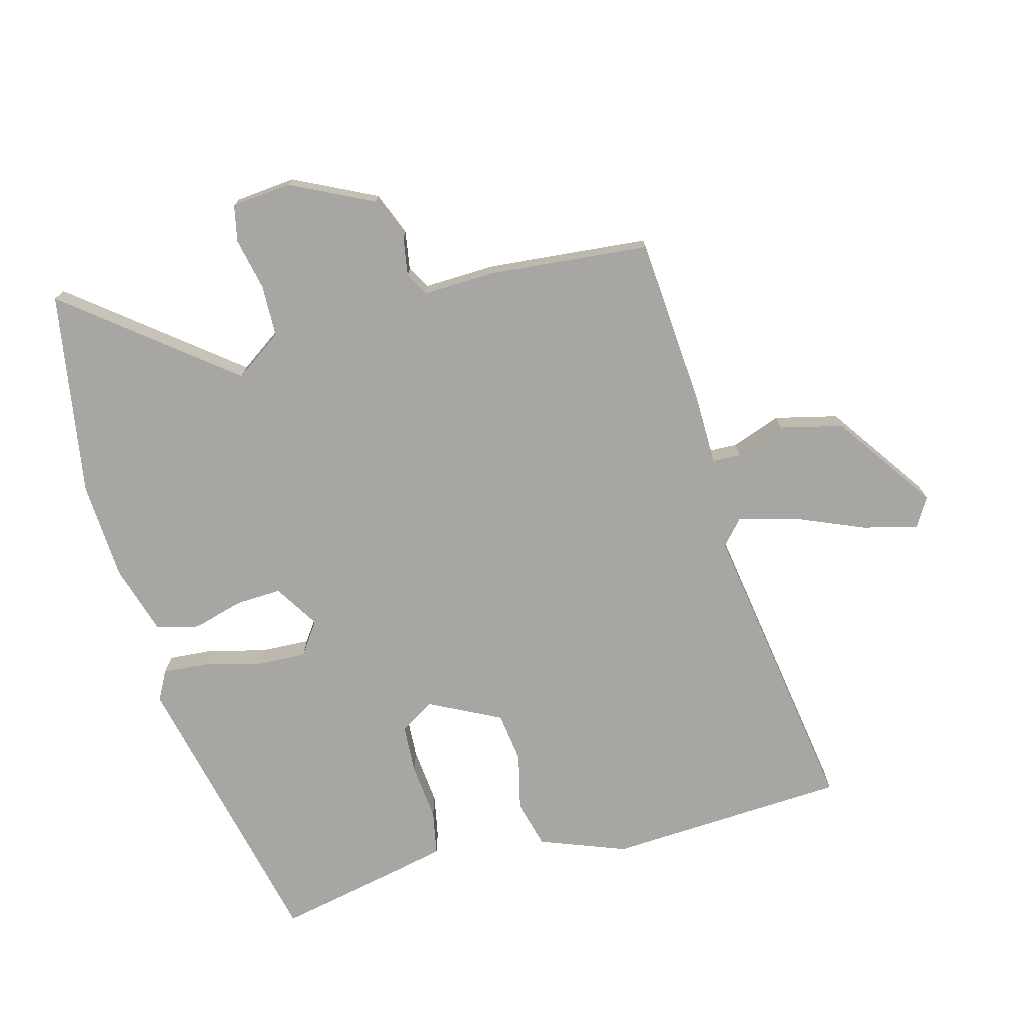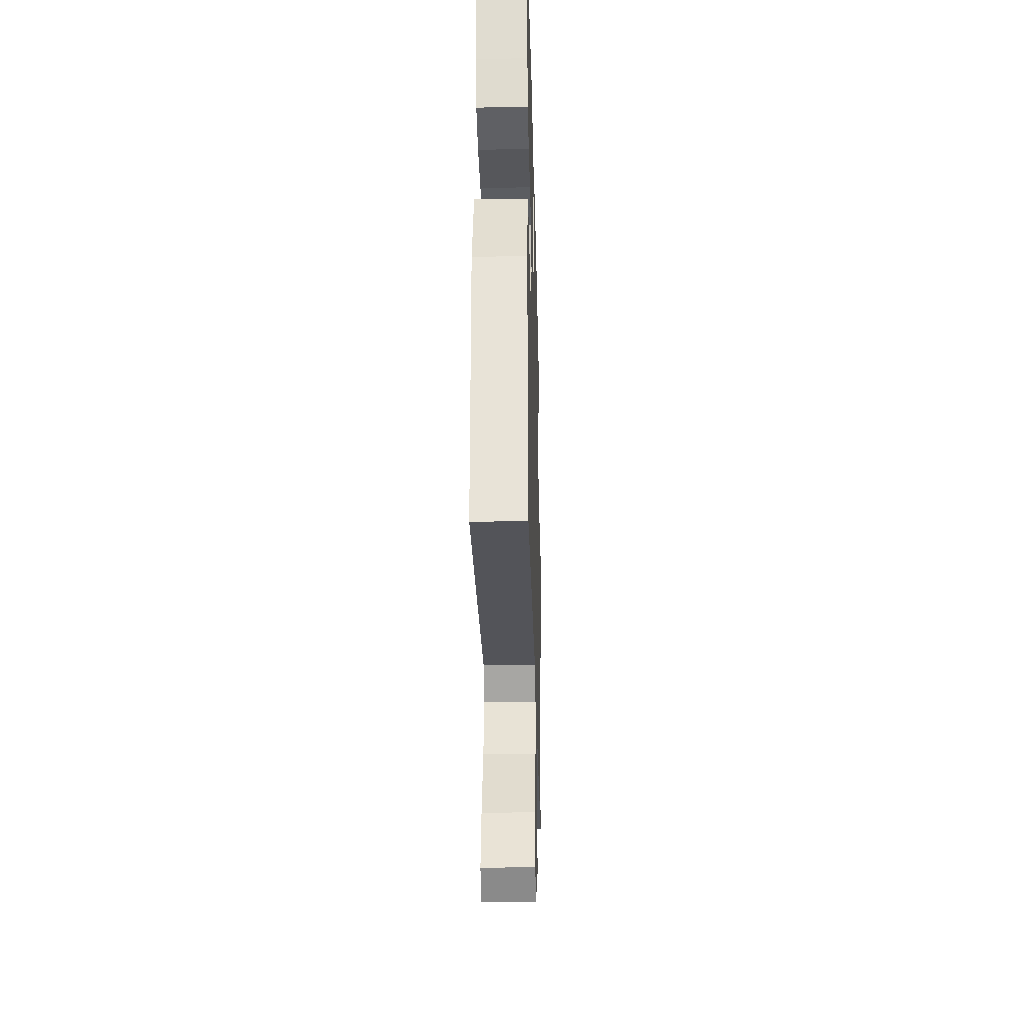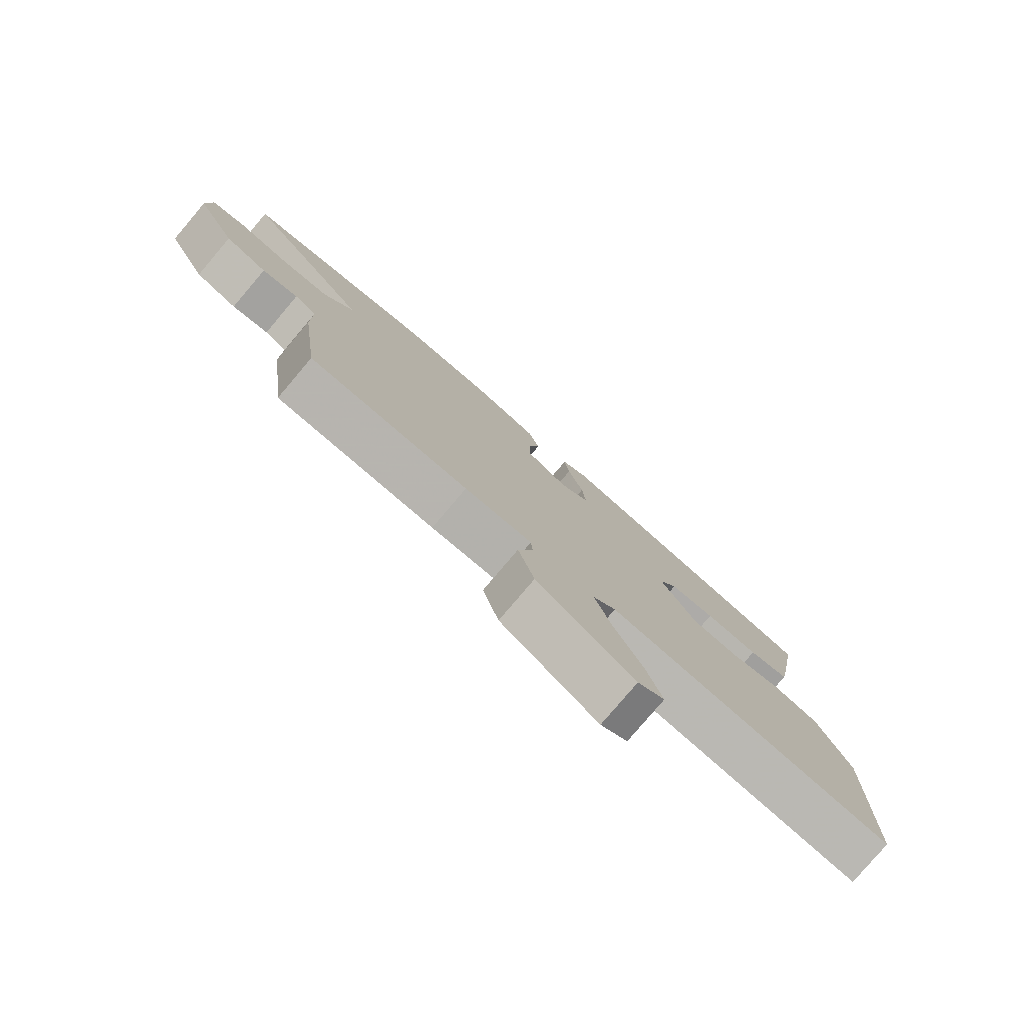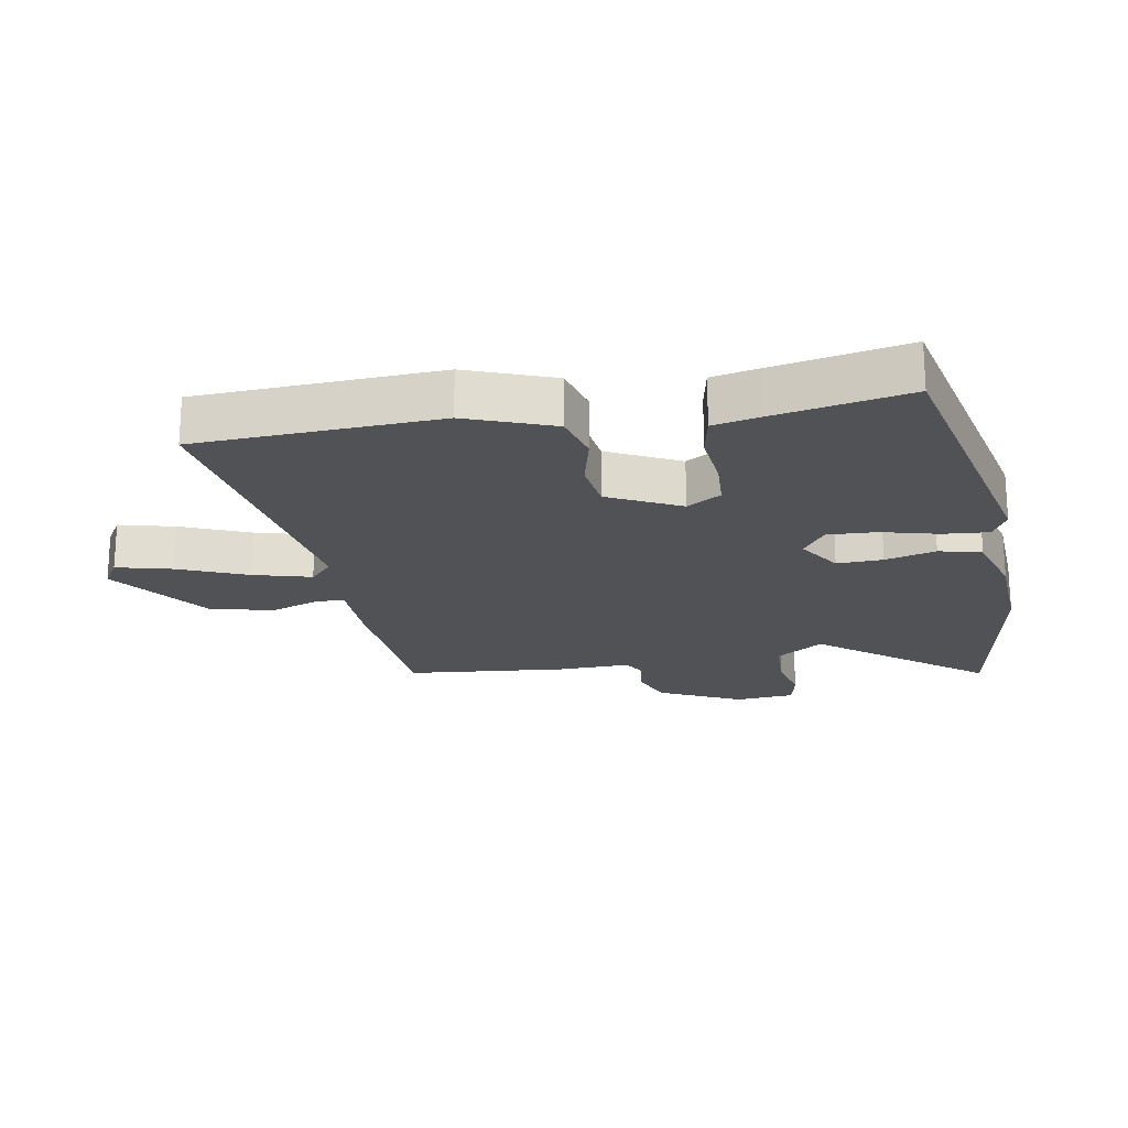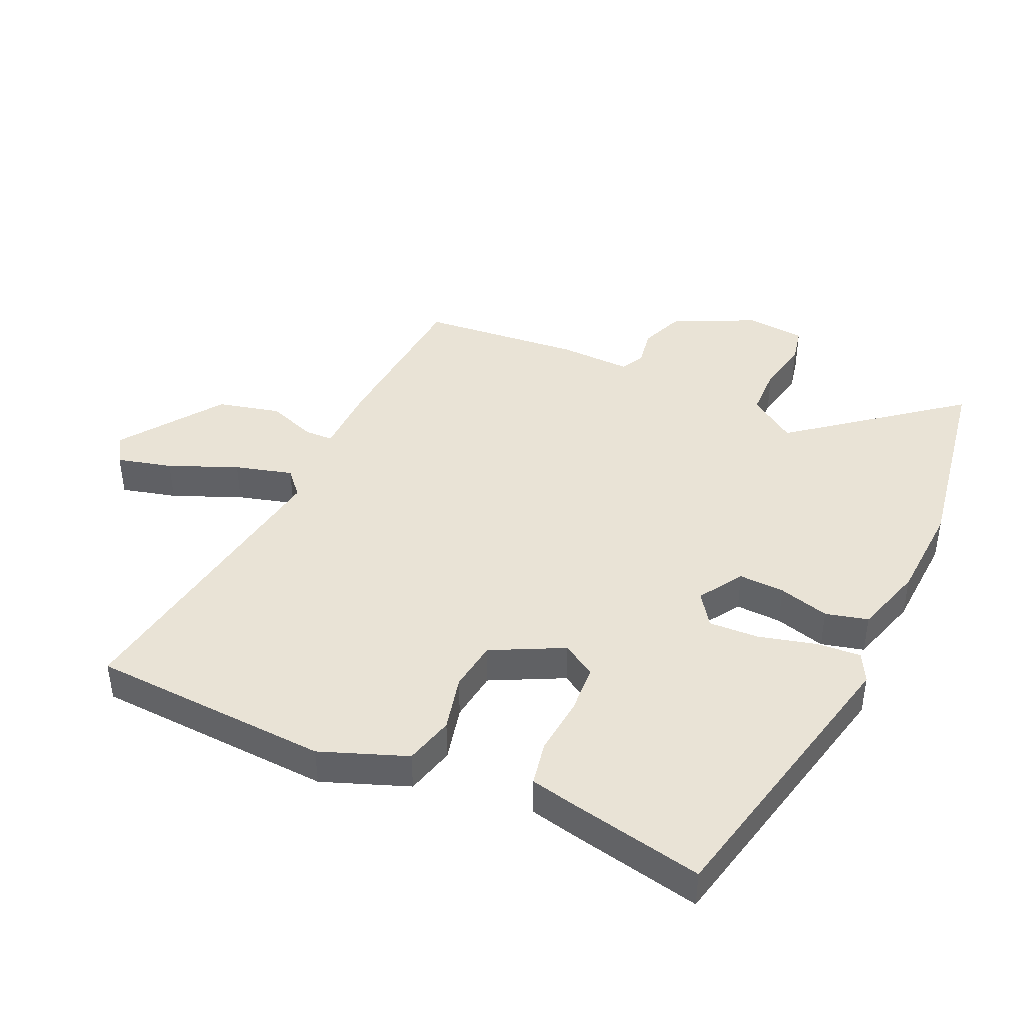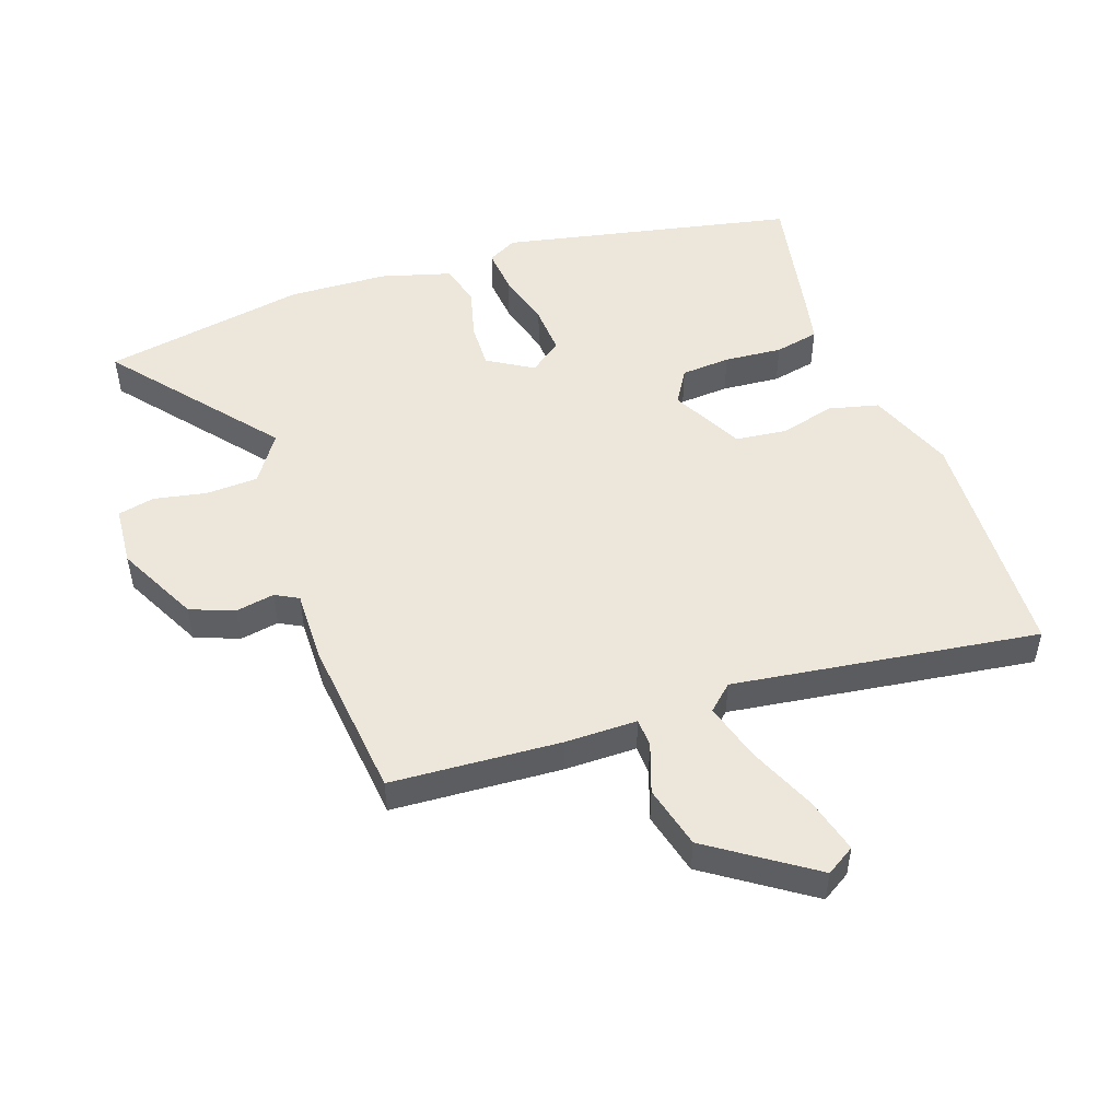
<metadata>
{"format":"obj","ext":"obj","renderer":"f3d","projection":"perspective","resolution":1024,"background":"white","views":[{"elev":-74.0,"azim":106.9,"up":"+Y"},{"elev":-30.8,"azim":-88.6,"up":"+Z"},{"elev":-79.5,"azim":139.7,"up":"+Z"},{"elev":-20.7,"azim":-78.2,"up":"+Y"},{"elev":42.3,"azim":-63.7,"up":"+Y"},{"elev":50.3,"azim":161.8,"up":"+Y"}]}
</metadata>
<code>
v 0.479 0.07 -0.496
v 0.21 0.07 -0.508
v 0.096 0.07 -0.506
v 0.093 0.07 -0.551
v 0.119 0.07 -0.63
v 0.092 0.07 -0.729
v -0.072 0.07 -0.836
v -0.117 0.07 -0.807
v -0.092 0.07 -0.72
v -0.043 0.07 -0.613
v -0.015 0.07 -0.522
v -0.054 0.07 -0.485
v -0.539 0.07 -0.544
v -0.548 0.07 -0.162
v -0.492 0.07 -0.027
v -0.413 0.07 -0.009
v -0.325 0.07 -0.033
v -0.244 0.07 -0.025
v -0.183 0.07 0.087
v -0.215 0.07 0.142
v -0.293 0.07 0.149
v -0.385 0.07 0.143
v -0.455 0.07 0.159
v -0.469 0.07 0.233
v -0.506 0.07 0.446
v -0.038 0.07 0.535
v 0.008 0.07 0.509
v 0 0.07 0.437
v -0.026 0.07 0.348
v -0.032 0.07 0.269
v 0.019 0.07 0.231
v 0.091 0.07 0.273
v 0.09 0.07 0.346
v 0.07 0.07 0.427
v 0.089 0.07 0.494
v 0.201 0.07 0.524
v 0.358 0.07 0.528
v 0.681 0.07 0.464
v 0.467 0.07 0.211
v 0.517 0.07 0.134
v 0.599 0.07 0.129
v 0.683 0.07 0.144
v 0.741 0.07 0.13
v 0.747 0.07 0.035
v 0.679 0.07 -0.094
v 0.609 0.07 -0.119
v 0.548 0.07 -0.107
v 0.511 0.07 -0.126
v 0.511 0.07 -0.241
v 0.479 0 -0.496
v 0.21 0 -0.508
v 0.096 0 -0.506
v 0.093 0 -0.551
v 0.119 0 -0.63
v 0.092 0 -0.729
v -0.072 0 -0.836
v -0.117 0 -0.807
v -0.092 0 -0.72
v -0.043 0 -0.613
v -0.015 0 -0.522
v -0.054 0 -0.485
v -0.539 0 -0.544
v -0.548 0 -0.162
v -0.492 0 -0.027
v -0.413 0 -0.009
v -0.325 0 -0.033
v -0.244 0 -0.025
v -0.183 0 0.087
v -0.215 0 0.142
v -0.293 0 0.149
v -0.385 0 0.143
v -0.455 0 0.159
v -0.469 0 0.233
v -0.506 0 0.446
v -0.038 0 0.535
v 0.008 0 0.509
v 0 0 0.437
v -0.026 0 0.348
v -0.032 0 0.269
v 0.019 0 0.231
v 0.091 0 0.273
v 0.09 0 0.346
v 0.07 0 0.427
v 0.089 0 0.494
v 0.201 0 0.524
v 0.358 0 0.528
v 0.681 0 0.464
v 0.467 0 0.211
v 0.517 0 0.134
v 0.599 0 0.129
v 0.683 0 0.144
v 0.741 0 0.13
v 0.747 0 0.035
v 0.679 0 -0.094
v 0.609 0 -0.119
v 0.548 0 -0.107
v 0.511 0 -0.126
v 0.511 0 -0.241
f 1 2 3
f 49 1 3
f 48 49 3
f 45 46 47
f 44 45 47
f 43 44 47
f 42 43 47
f 41 42 47
f 40 41 47 48
f 39 40 48 3
f 37 38 39
f 36 37 39
f 35 36 39
f 34 35 39
f 33 34 39
f 32 33 39
f 31 32 39 3
f 27 28 29
f 26 27 29
f 25 26 29
f 24 25 29
f 23 24 29
f 22 23 29
f 21 22 29
f 20 21 29 30
f 19 20 30 31
f 15 16 17
f 14 15 17
f 13 14 17
f 12 13 17
f 11 12 17 18
f 8 9 10
f 7 8 10
f 6 7 10
f 5 6 10
f 4 5 10
f 4 10 11
f 18 19 31
f 11 18 31
f 4 11 31
f 3 4 31
f 52 51 50
f 52 50 98
f 52 98 97
f 96 95 94
f 96 94 93
f 96 93 92
f 96 92 91
f 96 91 90
f 97 96 90 89
f 52 97 89 88
f 88 87 86
f 88 86 85
f 88 85 84
f 88 84 83
f 88 83 82
f 88 82 81
f 52 88 81 80
f 78 77 76
f 78 76 75
f 78 75 74
f 78 74 73
f 78 73 72
f 78 72 71
f 78 71 70
f 79 78 70 69
f 80 79 69 68
f 66 65 64
f 66 64 63
f 66 63 62
f 66 62 61
f 67 66 61 60
f 59 58 57
f 59 57 56
f 59 56 55
f 59 55 54
f 59 54 53
f 60 59 53
f 80 68 67
f 80 67 60
f 80 60 53
f 80 53 52
f 1 50 51 2
f 2 51 52 3
f 3 52 53 4
f 4 53 54 5
f 5 54 55 6
f 6 55 56 7
f 7 56 57 8
f 8 57 58 9
f 9 58 59 10
f 10 59 60 11
f 11 60 61 12
f 12 61 62 13
f 13 62 63 14
f 14 63 64 15
f 15 64 65 16
f 16 65 66 17
f 17 66 67 18
f 18 67 68 19
f 19 68 69 20
f 20 69 70 21
f 21 70 71 22
f 22 71 72 23
f 23 72 73 24
f 24 73 74 25
f 25 74 75 26
f 26 75 76 27
f 27 76 77 28
f 28 77 78 29
f 29 78 79 30
f 30 79 80 31
f 31 80 81 32
f 32 81 82 33
f 33 82 83 34
f 34 83 84 35
f 35 84 85 36
f 36 85 86 37
f 37 86 87 38
f 38 87 88 39
f 39 88 89 40
f 40 89 90 41
f 41 90 91 42
f 42 91 92 43
f 43 92 93 44
f 44 93 94 45
f 45 94 95 46
f 46 95 96 47
f 47 96 97 48
f 48 97 98 49
f 49 98 50 1

</code>
